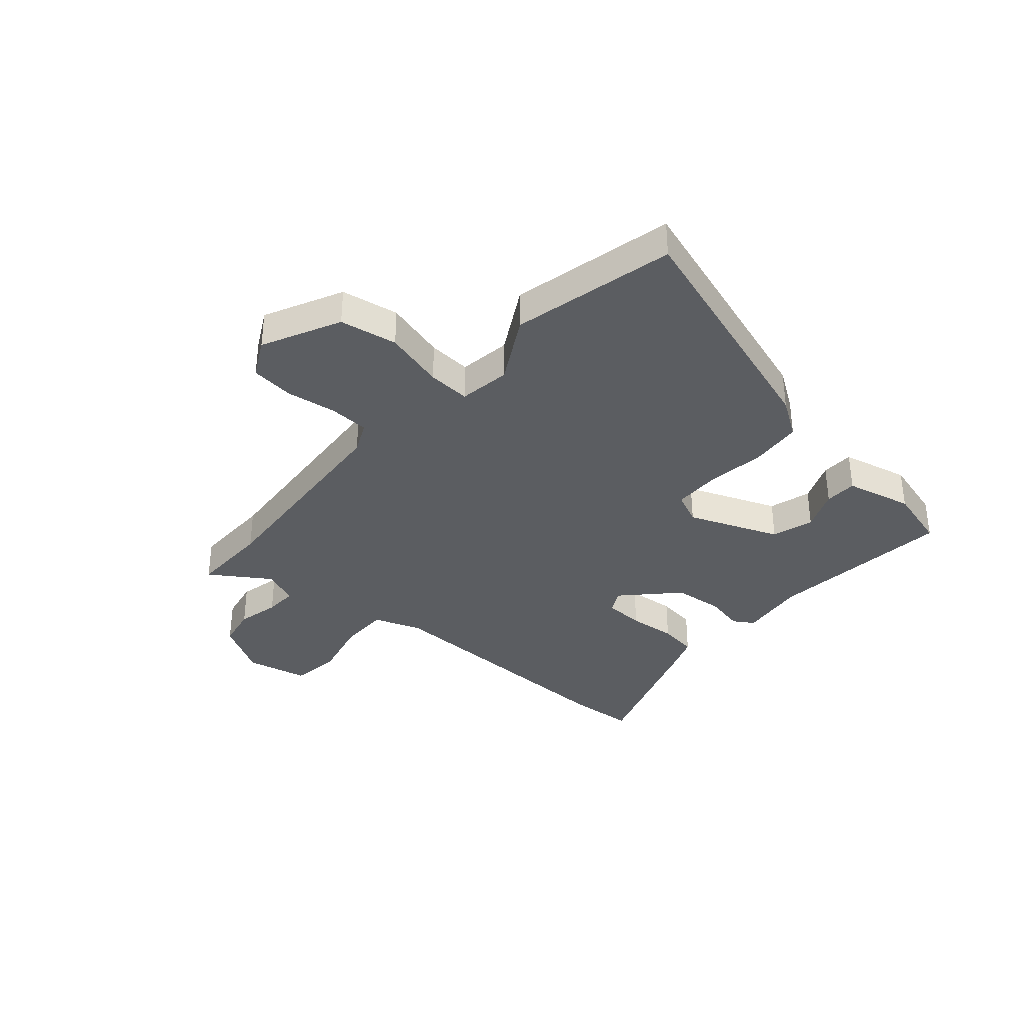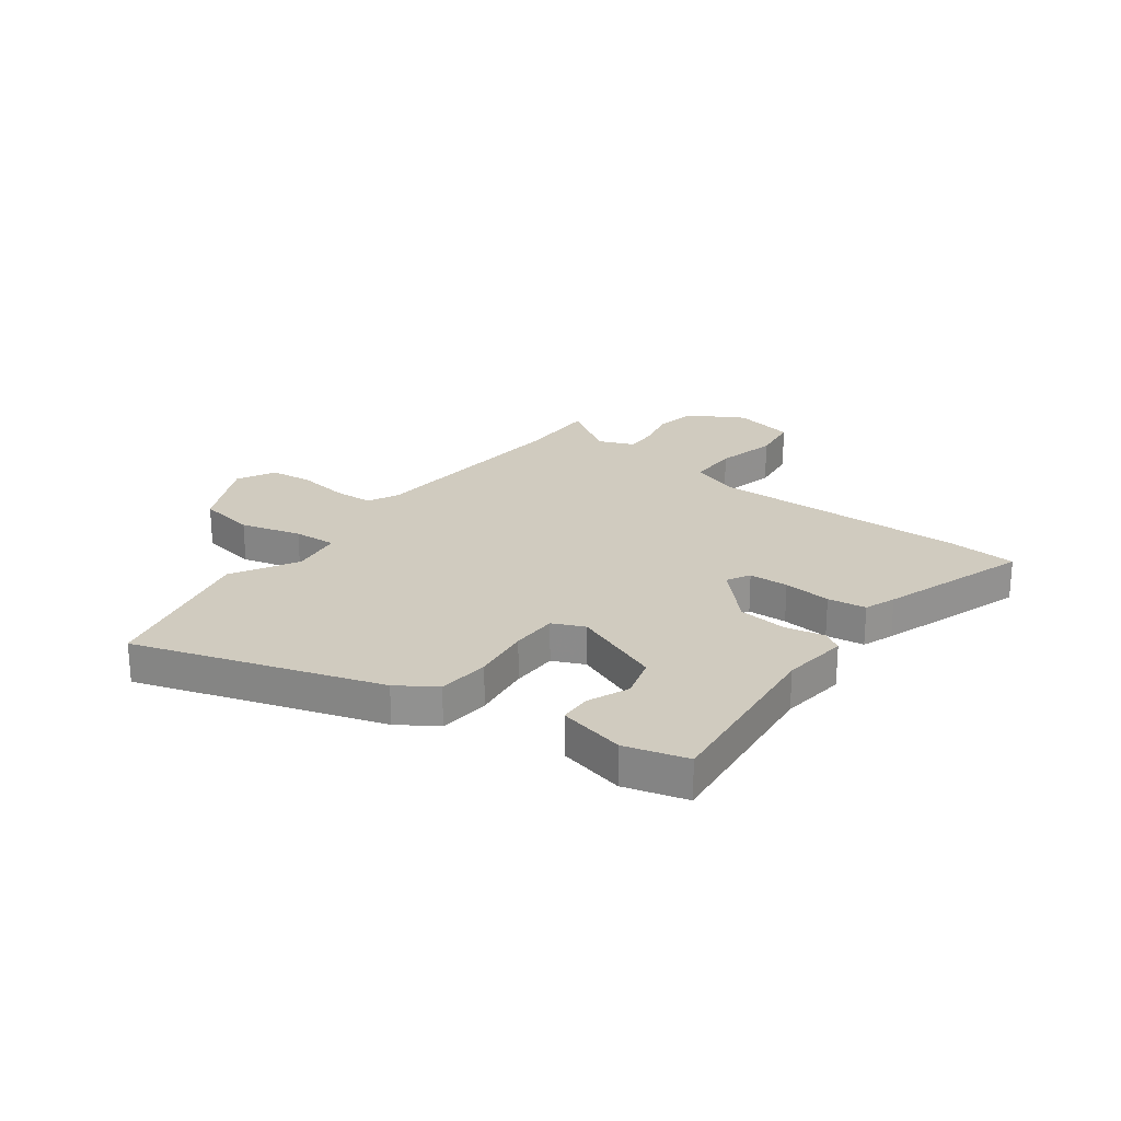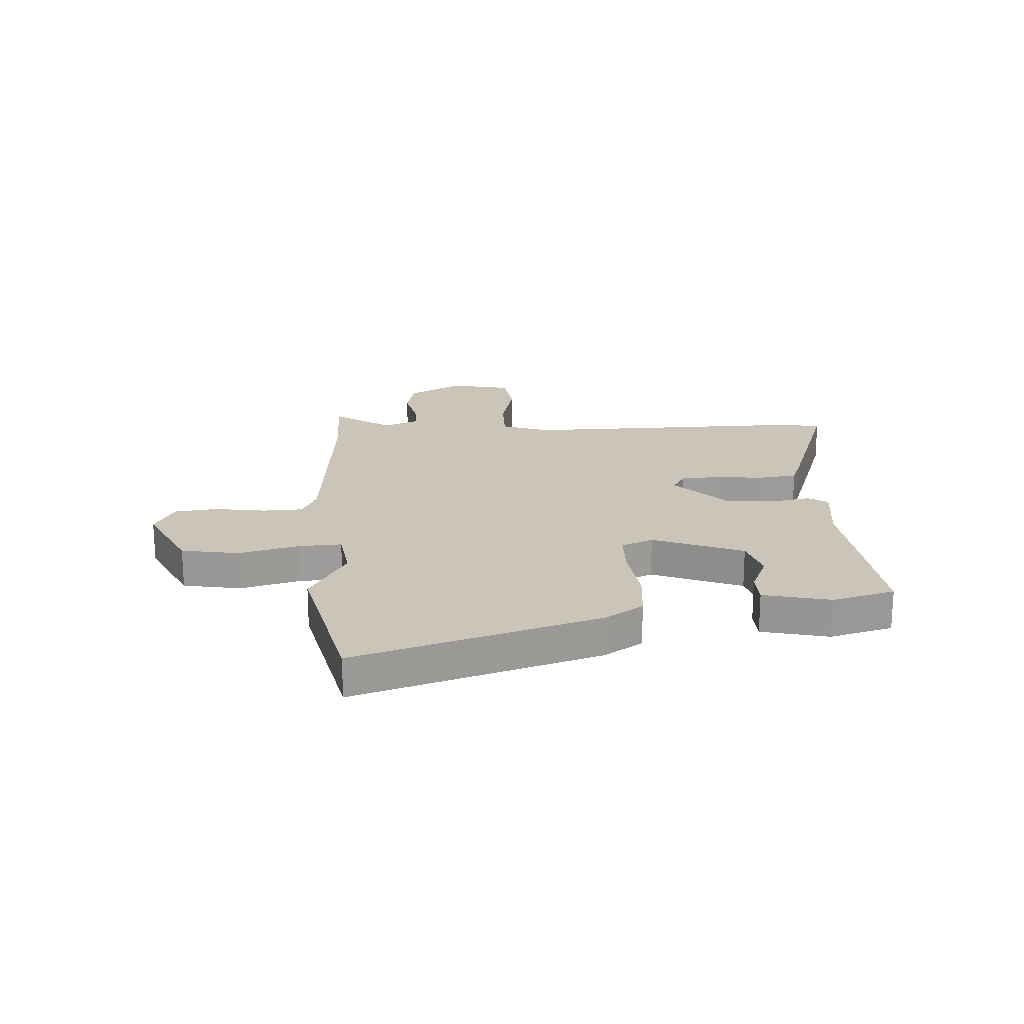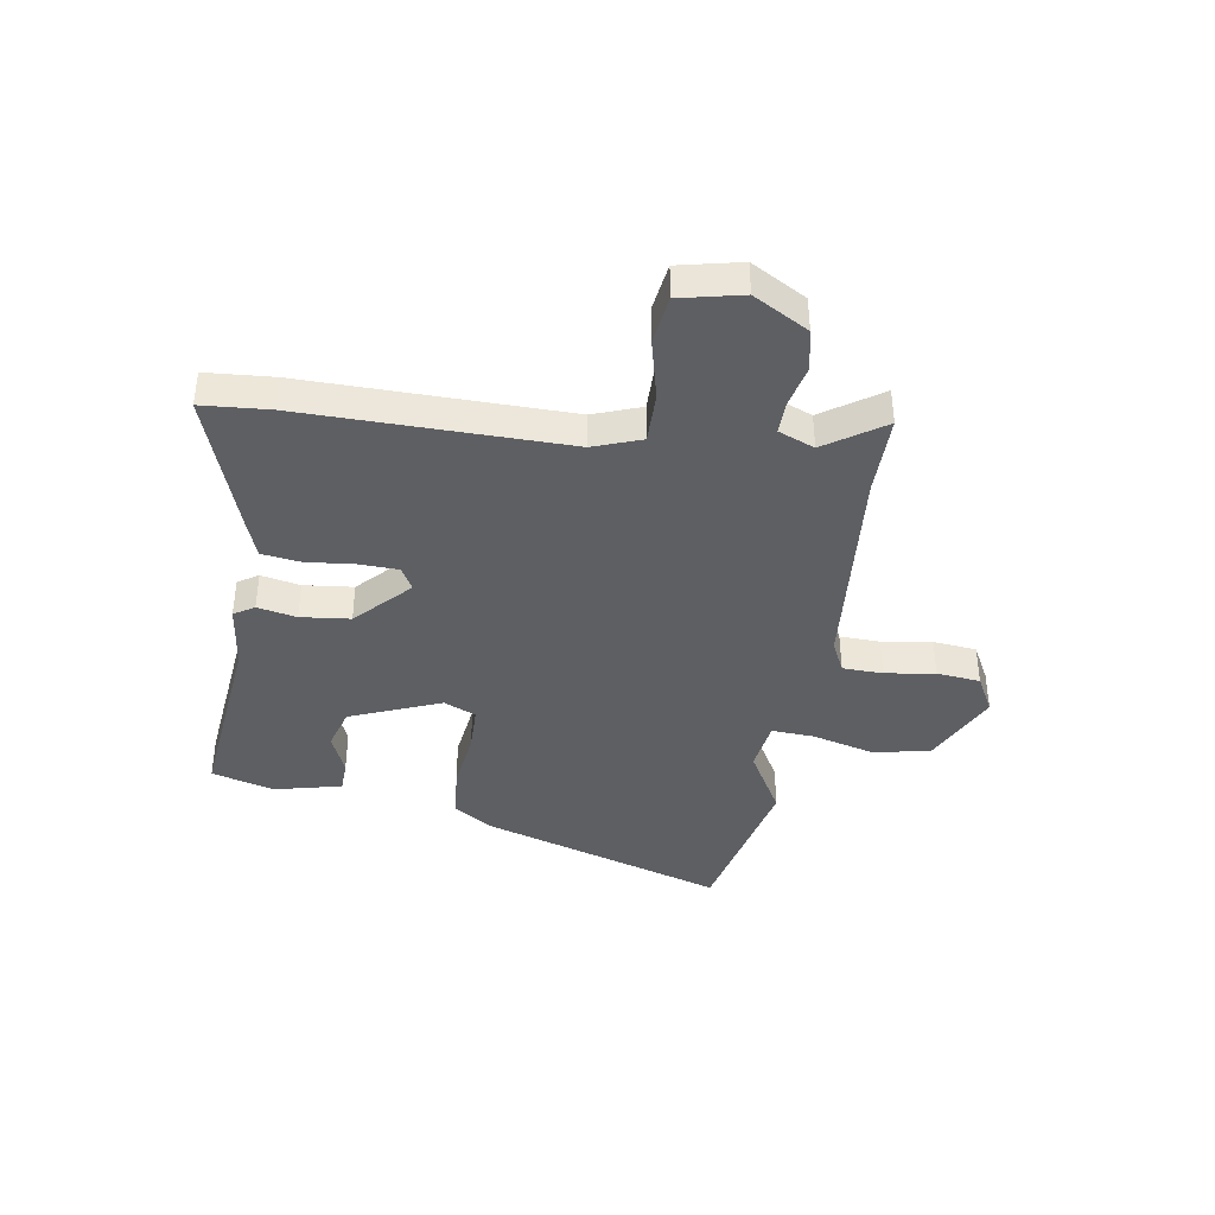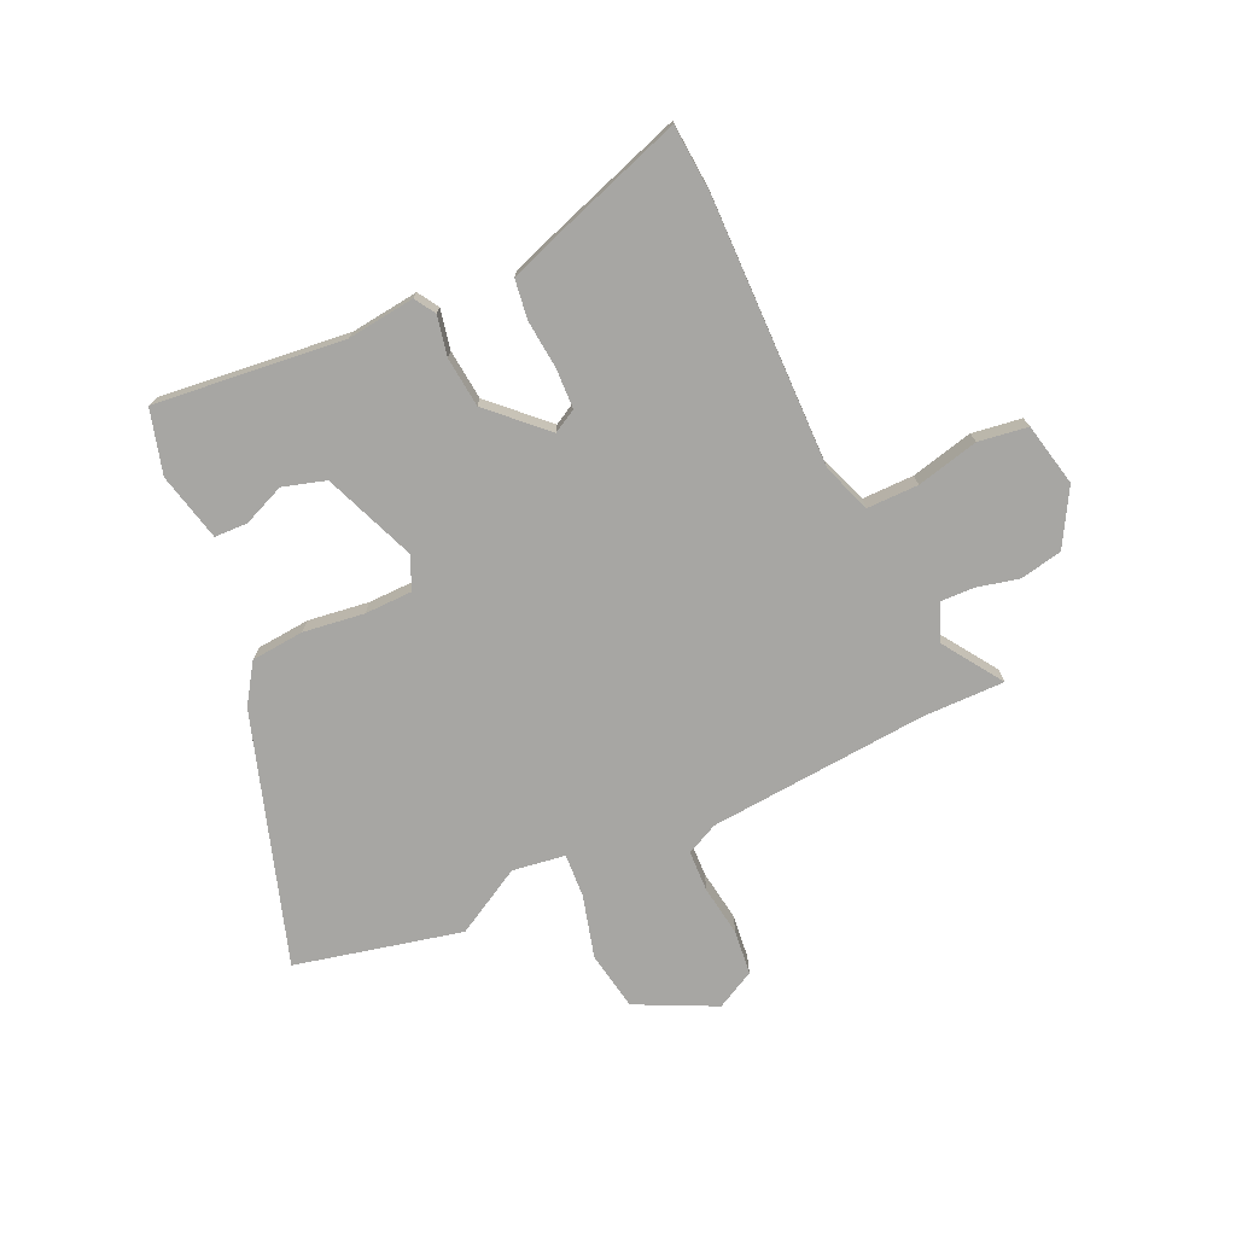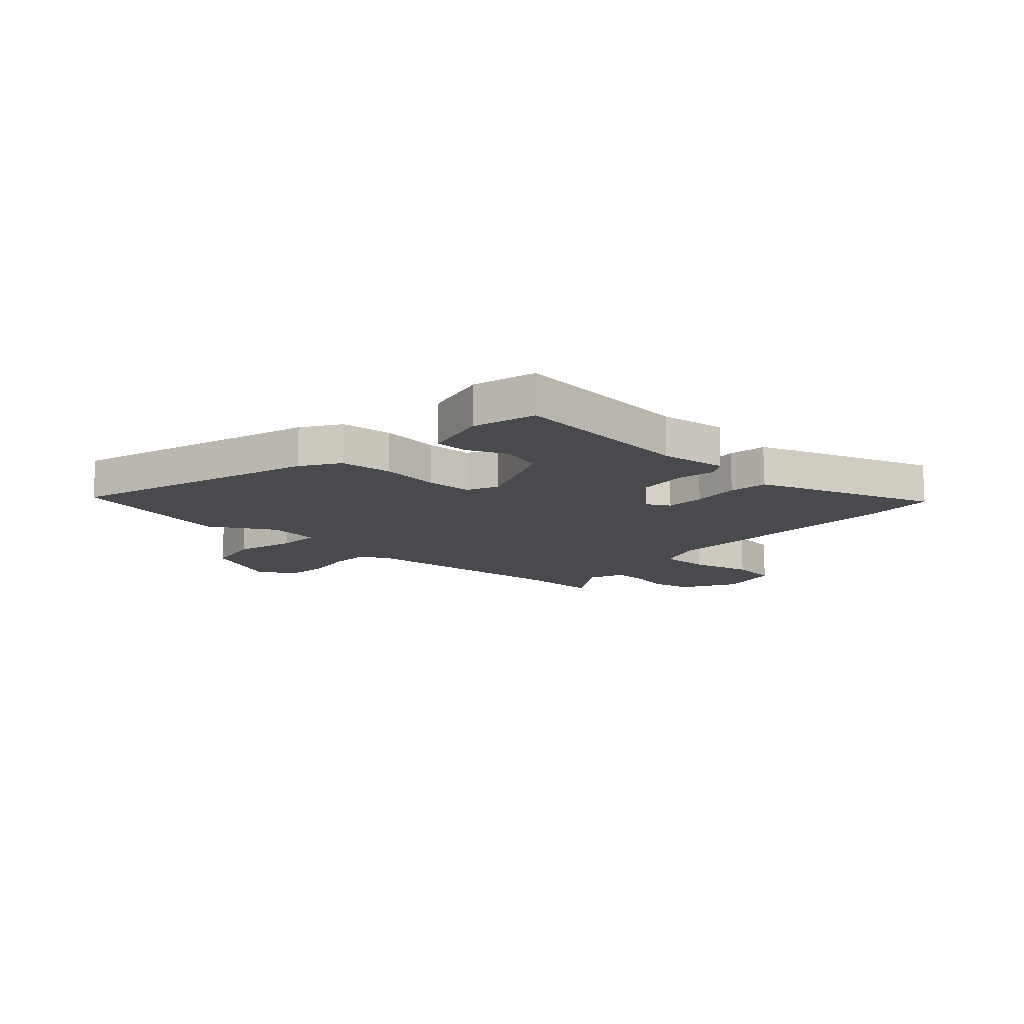
<metadata>
{"format":"obj","ext":"obj","renderer":"f3d","projection":"perspective","resolution":1024,"background":"white","views":[{"elev":-35.9,"azim":49.1,"up":"+Y"},{"elev":23.7,"azim":127.0,"up":"+Y"},{"elev":20.4,"azim":87.1,"up":"+Y"},{"elev":-40.0,"azim":-98.6,"up":"+Y"},{"elev":-74.2,"azim":-155.1,"up":"+Y"},{"elev":-13.0,"azim":138.1,"up":"+Y"}]}
</metadata>
<code>
v 0.384 0.07 0.527
v 0.68 0.07 0.458
v 0.536 0.07 0.015
v 0.49 0.07 -0.054
v 0.395 0.07 -0.062
v 0.287 0.07 -0.047
v 0.202 0.07 -0.048
v 0.176 0.07 -0.106
v 0.241 0.07 -0.271
v 0.317 0.07 -0.294
v 0.392 0.07 -0.263
v 0.451 0.07 -0.265
v 0.479 0.07 -0.387
v 0.447 0.07 -0.501
v 0.109 0.07 -0.463
v -0.012 0.07 -0.477
v -0.035 0.07 -0.44
v -0.02 0.07 -0.369
v -0.029 0.07 -0.279
v -0.124 0.07 -0.187
v -0.166 0.07 -0.21
v -0.169 0.07 -0.282
v -0.161 0.07 -0.369
v -0.171 0.07 -0.439
v -0.228 0.07 -0.46
v -0.497 0.07 -0.55
v -0.505 0.07 -0.428
v -0.495 0.07 0.049
v -0.526 0.07 0.136
v -0.618 0.07 0.136
v -0.729 0.07 0.11
v -0.817 0.07 0.123
v -0.841 0.07 0.236
v -0.784 0.07 0.335
v -0.709 0.07 0.35
v -0.633 0.07 0.332
v -0.573 0.07 0.33
v -0.546 0.07 0.395
v -0.617 0.07 0.502
v -0.471 0.07 0.5
v -0.079 0.07 0.53
v -0.022 0.07 0.557
v -0.019 0.07 0.63
v -0.032 0.07 0.721
v -0.023 0.07 0.8
v 0.046 0.07 0.836
v 0.187 0.07 0.767
v 0.205 0.07 0.662
v 0.175 0.07 0.552
v 0.17 0.07 0.474
v 0.264 0.07 0.46
v 0.384 0 0.527
v 0.68 0 0.458
v 0.536 0 0.015
v 0.49 0 -0.054
v 0.395 0 -0.062
v 0.287 0 -0.047
v 0.202 0 -0.048
v 0.176 0 -0.106
v 0.241 0 -0.271
v 0.317 0 -0.294
v 0.392 0 -0.263
v 0.451 0 -0.265
v 0.479 0 -0.387
v 0.447 0 -0.501
v 0.109 0 -0.463
v -0.012 0 -0.477
v -0.035 0 -0.44
v -0.02 0 -0.369
v -0.029 0 -0.279
v -0.124 0 -0.187
v -0.166 0 -0.21
v -0.169 0 -0.282
v -0.161 0 -0.369
v -0.171 0 -0.439
v -0.228 0 -0.46
v -0.497 0 -0.55
v -0.505 0 -0.428
v -0.495 0 0.049
v -0.526 0 0.136
v -0.618 0 0.136
v -0.729 0 0.11
v -0.817 0 0.123
v -0.841 0 0.236
v -0.784 0 0.335
v -0.709 0 0.35
v -0.633 0 0.332
v -0.573 0 0.33
v -0.546 0 0.395
v -0.617 0 0.502
v -0.471 0 0.5
v -0.079 0 0.53
v -0.022 0 0.557
v -0.019 0 0.63
v -0.032 0 0.721
v -0.023 0 0.8
v 0.046 0 0.836
v 0.187 0 0.767
v 0.205 0 0.662
v 0.175 0 0.552
v 0.17 0 0.474
v 0.264 0 0.46
f 46 47 48 49
f 46 49 50
f 43 44 45 46
f 42 43 46 50
f 41 42 50
f 40 41 50
f 38 39 40 50
f 37 38 50 51
f 33 34 35 36
f 33 36 37
f 30 31 32 33
f 29 30 33 37
f 28 29 37 51
f 26 27 28 51
f 22 23 24 25
f 21 22 25 26
f 15 16 17 18
f 15 18 19
f 14 15 19
f 13 14 19 20
f 10 11 12 13
f 9 10 13 20
f 3 4 5 6
f 3 6 7
f 2 3 7
f 1 2 7
f 21 26 51 1
f 8 9 20
f 1 7 8 20
f 1 20 21
f 100 99 98 97
f 101 100 97
f 97 96 95 94
f 101 97 94 93
f 101 93 92
f 101 92 91
f 101 91 90 89
f 102 101 89 88
f 87 86 85 84
f 88 87 84
f 84 83 82 81
f 88 84 81 80
f 102 88 80 79
f 102 79 78 77
f 76 75 74 73
f 77 76 73 72
f 69 68 67 66
f 70 69 66
f 70 66 65
f 71 70 65 64
f 64 63 62 61
f 71 64 61 60
f 57 56 55 54
f 58 57 54
f 58 54 53
f 58 53 52
f 52 102 77 72
f 71 60 59
f 71 59 58 52
f 72 71 52
f 1 52 53 2
f 2 53 54 3
f 3 54 55 4
f 4 55 56 5
f 5 56 57 6
f 6 57 58 7
f 7 58 59 8
f 8 59 60 9
f 9 60 61 10
f 10 61 62 11
f 11 62 63 12
f 12 63 64 13
f 13 64 65 14
f 14 65 66 15
f 15 66 67 16
f 16 67 68 17
f 17 68 69 18
f 18 69 70 19
f 19 70 71 20
f 20 71 72 21
f 21 72 73 22
f 22 73 74 23
f 23 74 75 24
f 24 75 76 25
f 25 76 77 26
f 26 77 78 27
f 27 78 79 28
f 28 79 80 29
f 29 80 81 30
f 30 81 82 31
f 31 82 83 32
f 32 83 84 33
f 33 84 85 34
f 34 85 86 35
f 35 86 87 36
f 36 87 88 37
f 37 88 89 38
f 38 89 90 39
f 39 90 91 40
f 40 91 92 41
f 41 92 93 42
f 42 93 94 43
f 43 94 95 44
f 44 95 96 45
f 45 96 97 46
f 46 97 98 47
f 47 98 99 48
f 48 99 100 49
f 49 100 101 50
f 50 101 102 51
f 51 102 52 1

</code>
